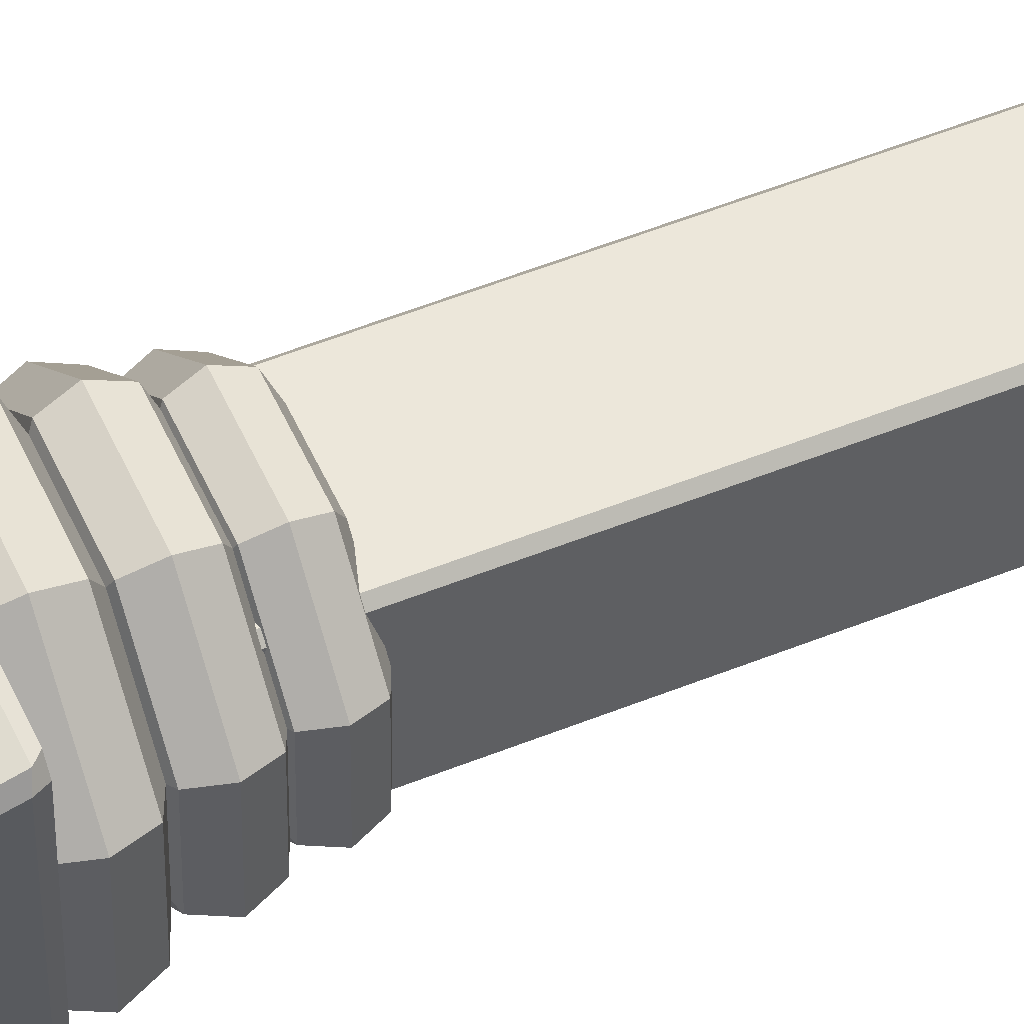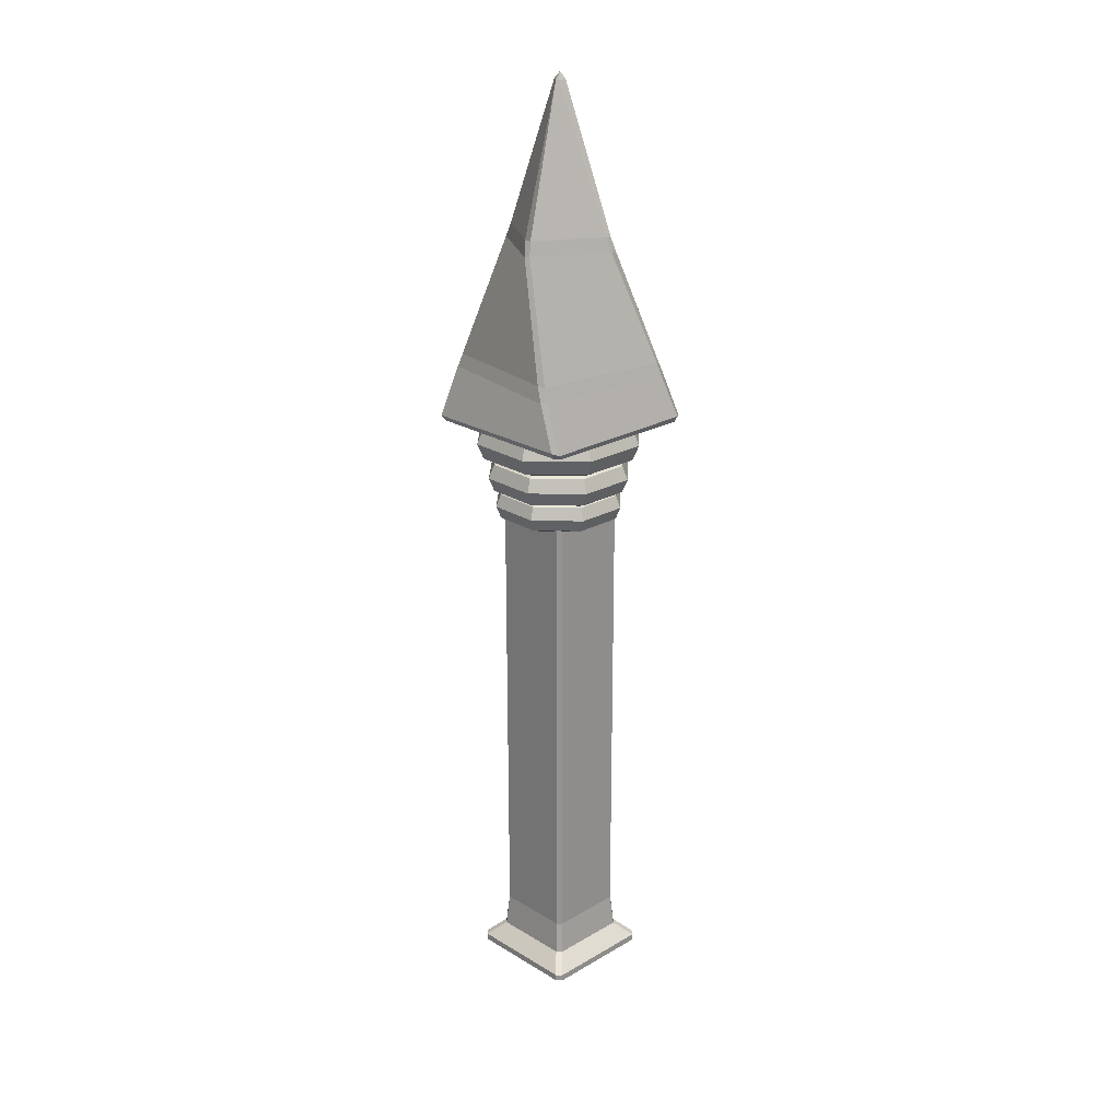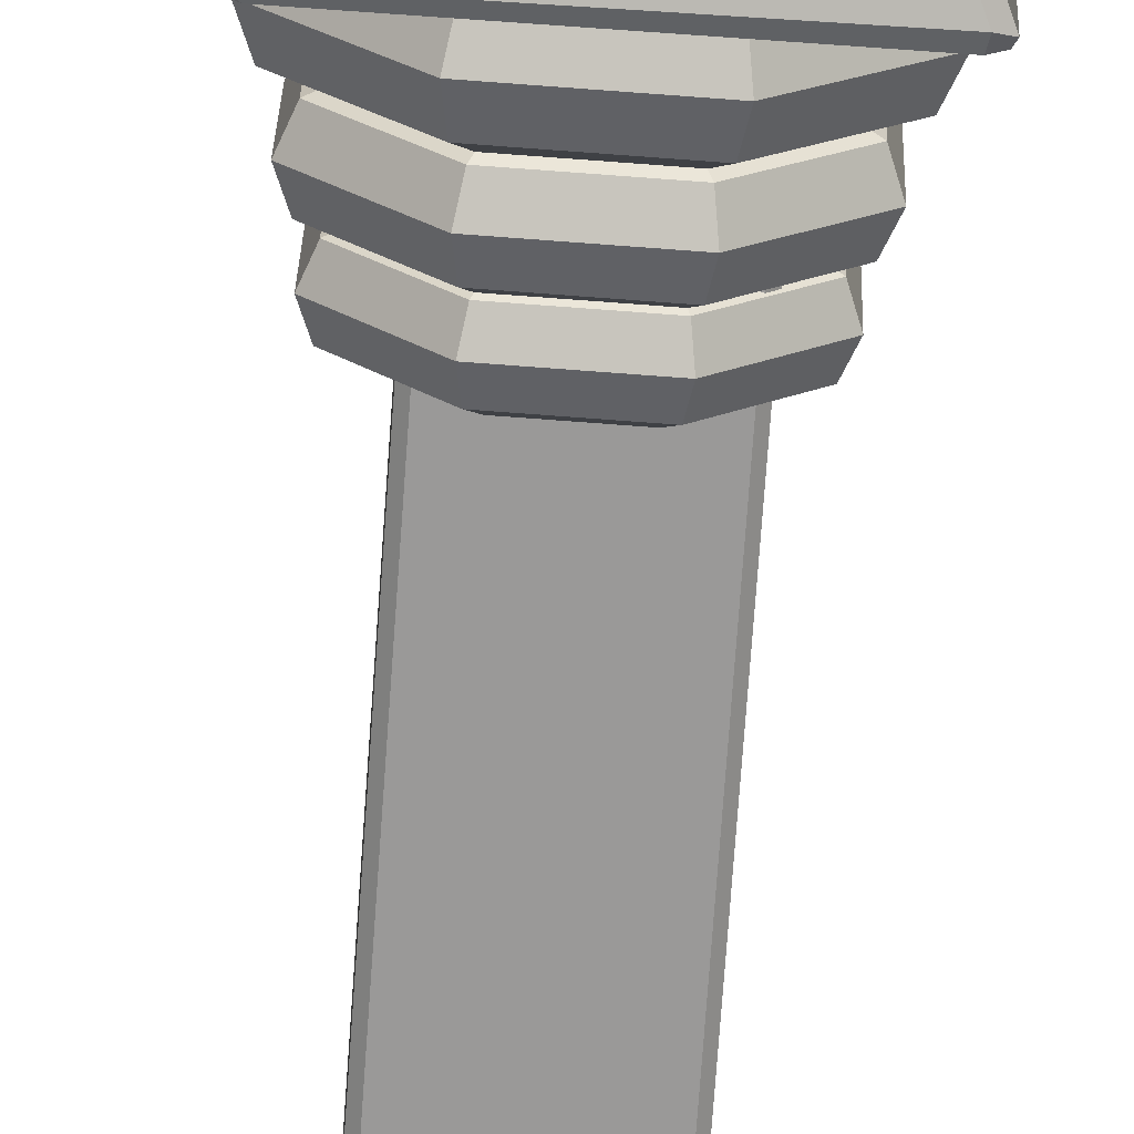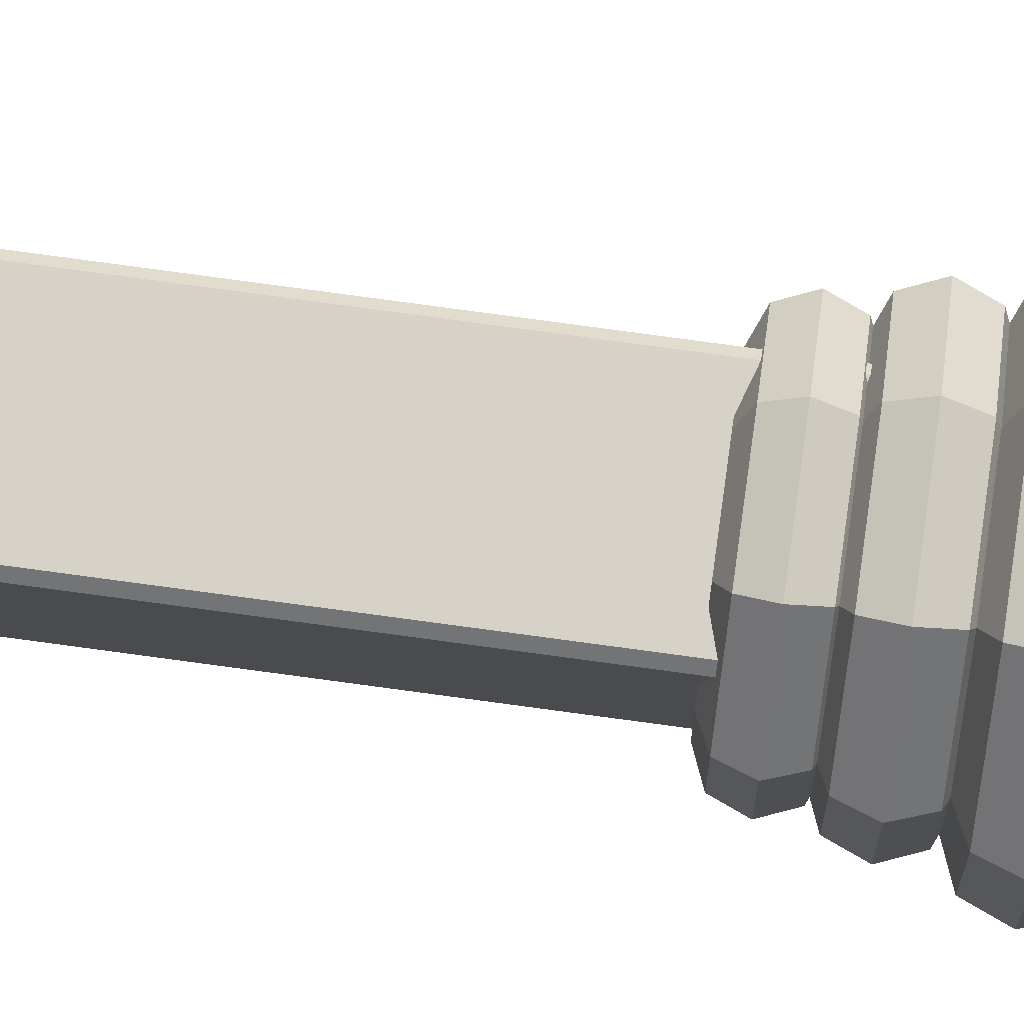
<metadata>
{"format":"obj","ext":"obj","renderer":"f3d","projection":"perspective","resolution":1024,"background":"white","views":[{"elev":52.0,"azim":66.3,"up":"+Y"},{"elev":23.2,"azim":-44.5,"up":"+Z"},{"elev":-69.1,"azim":-4.0,"up":"+Y"},{"elev":78.5,"azim":-82.3,"up":"+Y"}]}
</metadata>
<code>
o flecha_obj_Cube
v -0.4893 -0.5067 -13.92
v -0.4893 0.5058 -13.92
v 0.5231 0.5058 -13.92
v 0.5231 -0.5067 -13.92
v 1.007 -1.117 -12.55
v -0.9734 -1.117 -12.55
v -1.356 -1.499 -12.94
v 1.39 -1.499 -12.94
v 1.044 0.9376 2.229
v 1.044 -0.9385 2.229
v 1.044 -0.9385 -11.73
v 1.044 0.9376 -11.73
v 1.39 -1.499 -13.11
v -1.356 -1.499 -13.11
v -0.5415 -0.6849 -13.84
v 0.5753 -0.6849 -13.84
v 1.516 1.372 -13.11
v 1.516 -1.373 -13.11
v 0.7014 -0.5589 -13.84
v 0.7014 0.558 -13.84
v 0.955 1.027 2.229
v 0.955 1.027 -11.73
v -0.9212 1.027 -11.73
v -0.9212 1.027 2.229
v -1.099 -0.9907 -12.55
v -1.099 0.9898 -12.55
v -1.482 1.372 -12.94
v -1.482 -1.373 -12.94
v 1.007 1.116 -12.55
v 1.39 1.498 -12.94
v -1.356 1.498 -12.94
v -0.9734 1.116 -12.55
v 1.133 0.9898 -12.55
v 1.133 -0.9907 -12.55
v 1.516 -1.373 -12.94
v 1.516 1.372 -12.94
v 0.955 -0.9385 2.963
v 0.955 0.9376 2.963
v -0.9212 0.9376 2.963
v -0.9212 -0.9385 2.963
v 1.39 1.498 -13.11
v 0.5753 0.684 -13.84
v -0.5415 0.684 -13.84
v -1.356 1.498 -13.11
v -1.482 -1.373 -13.11
v -1.482 1.372 -13.11
v -0.6676 0.558 -13.84
v -0.6676 -0.5589 -13.84
v -1.011 -0.9385 2.229
v -1.011 0.9376 2.229
v -1.011 0.9376 -11.73
v -1.011 -0.9385 -11.73
v 0.955 -1.028 2.229
v -0.9212 -1.028 2.229
v 0.955 -1.028 -11.73
v -0.9212 -1.028 -11.73
v -0.6882 0.8947 2.77
v -1.895 2.108 2.221
v 1.991 2.068 2.22
v 0.7758 0.8602 2.772
v 0.04996 -0.1535 10.58
v 0.3922 -1.325 7.027
v 1.383 0.2178 7.033
v 0.07876 -0.07606 10.55
v -0.1332 -0.03531 -2.18
v -0.9044 -0.7908 0.08282
v -0.8878 0.8191 0.08282
v -0.1323 0.04791 -2.18
v -1.568 1.995 3.517
v -2.07 2.095 2.327
v -2.162 -1.936 2.374
v -2.049 -1.461 3.467
v 0.1825 0.03031 10.58
v 1.354 0.3725 7.027
v -0.1888 1.364 7.033
v 0.1051 0.05911 10.55
v -0.1339 -0.02095 10.58
v -1.306 -0.3631 7.027
v 0.2375 -1.354 7.033
v -0.05641 -0.04975 10.55
v -0.8657 -0.7078 2.77
v -2.079 -1.914 2.221
v -2.039 1.971 2.22
v -0.8312 0.7561 2.772
v 1.617 -1.986 3.517
v 2.119 -2.085 2.327
v 2.211 1.945 2.374
v 2.098 1.471 3.467
v -1.966 -1.588 3.517
v -2.066 -2.09 2.327
v 1.965 -2.182 2.374
v 1.49 -2.069 3.467
v 0.06433 -0.1528 -2.18
v 0.8198 -0.924 0.08282
v -0.7901 -0.9075 0.08282
v -0.0189 -0.152 -2.18
v -0.01566 0.1622 -2.18
v -0.7712 0.9334 0.08282
v 0.8388 0.9168 0.08282
v 0.06756 0.1613 -2.18
v -0.8238 0.9753 0.4481
v -0.6459 0.8101 2.617
v 0.7302 0.7795 2.617
v 0.8941 0.9561 0.4476
v 0.1818 0.04468 -2.18
v 0.953 0.8002 0.08282
v 0.9365 -0.8098 0.08282
v 0.181 -0.03855 -2.18
v 0.02433 0.004681 -2.347
v 0.02433 0.004681 -2.347
v 0.02433 0.004681 -2.347
v 0.02433 0.004681 -2.347
v -0.9463 -0.8435 0.4481
v -0.7811 -0.6656 2.617
v -0.7505 0.7106 2.617
v -0.9271 0.8745 0.4476
v 0.8725 -0.966 0.4481
v 0.6946 -0.8007 2.617
v -0.6816 -0.7701 2.617
v -0.8455 -0.9467 0.4476
v 0.995 0.8528 0.4481
v 0.8297 0.6749 2.617
v 0.7991 -0.7012 2.617
v 0.9757 -0.8651 0.4476
v -0.4157 1.432 6.697
v -1.445 1.951 3.825
v -1.997 -1.309 3.863
v -1.427 -0.2877 6.652
v -1.403 -0.4353 6.697
v -1.922 -1.464 3.825
v 1.338 -2.017 3.863
v 0.3168 -1.446 6.652
v 0.4643 -1.423 6.697
v 1.493 -1.942 3.825
v 2.046 1.318 3.863
v 1.475 0.2971 6.652
v 1.452 0.4447 6.697
v 1.971 1.474 3.825
v -1.289 2.026 3.863
v -0.2681 1.456 6.652
v 0.02433 0.004681 10.75
v 0.02433 0.004681 10.75
v 0.02433 0.004681 10.75
v 0.02433 0.004681 10.75
v 0.7368 -0.8853 2.77
v 1.943 -2.099 2.221
v -1.942 -2.059 2.22
v -0.7271 -0.8509 2.772
v 0.9143 0.7172 2.77
v 2.128 1.924 2.221
v 2.088 -1.962 2.22
v 0.8799 -0.7467 2.772
v 2.015 1.597 3.517
v 2.114 2.099 2.327
v -1.916 2.191 2.374
v -1.442 2.078 3.467
v -0.001298 0.1629 10.58
v -0.0301 0.08542 10.55
v -1.335 -0.2085 7.033
v -0.3435 1.335 7.027
v -1.587 -0.6148 0.1394
v -0.6943 -1.545 0.1394
v -0.6425 -1.427 0.451
v -1.467 -0.5679 0.451
v -0.5174 -1.141 0.58
v -1.176 -0.4546 0.58
v -0.3923 -0.8559 0.451
v -0.8862 -0.3413 0.451
v -0.3405 -0.7377 0.1394
v -0.766 -0.2944 0.1394
v -0.3923 -0.8559 -0.1721
v -0.8862 -0.3413 -0.1721
v -0.5174 -1.141 -0.3012
v -1.176 -0.4546 -0.3012
v -0.6425 -1.427 -0.1721
v -1.467 -0.5679 -0.1721
v 0.5943 -1.571 0.1394
v 0.5474 -1.451 0.451
v 0.4341 -1.161 0.58
v 0.3208 -0.8705 0.451
v 0.2739 -0.7503 0.1394
v 0.3208 -0.8705 -0.1721
v 0.4341 -1.161 -0.3012
v 0.5474 -1.451 -0.1721
v 1.524 -0.6786 0.1394
v 1.406 -0.6268 0.451
v 1.121 -0.5017 0.58
v 0.8354 -0.3766 0.451
v 0.7172 -0.3248 0.1394
v 0.8354 -0.3766 -0.1721
v 1.121 -0.5017 -0.3012
v 1.406 -0.6268 -0.1721
v 1.551 0.61 0.1394
v 1.43 0.5631 0.451
v 1.14 0.4498 0.58
v 0.85 0.3365 0.451
v 0.7298 0.2896 0.1394
v 0.85 0.3365 -0.1721
v 1.14 0.4498 -0.3012
v 1.43 0.5631 -0.1721
v 0.6581 1.54 0.1394
v 0.6063 1.422 0.451
v 0.4812 1.136 0.58
v 0.3561 0.8511 0.451
v 0.3043 0.7329 0.1394
v 0.3561 0.8511 -0.1721
v 0.4812 1.136 -0.3012
v 0.6063 1.422 -0.1721
v -0.6306 1.566 0.1394
v -0.5836 1.446 0.451
v -0.4703 1.156 0.58
v -0.357 0.8657 0.451
v -0.3101 0.7455 0.1394
v -0.357 0.8657 -0.1721
v -0.4703 1.156 -0.3012
v -0.5836 1.446 -0.1721
v -1.56 0.6738 0.1394
v -1.442 0.622 0.451
v -1.157 0.4969 0.58
v -0.8716 0.3718 0.451
v -0.7534 0.32 0.1394
v -0.8716 0.3718 -0.1721
v -1.157 0.4969 -0.3012
v -1.442 0.622 -0.1721
v -1.757 -0.6814 0.9165
v -0.7678 -1.712 0.9165
v -0.7103 -1.581 1.262
v -1.624 -0.6293 1.262
v -0.5716 -1.265 1.405
v -1.302 -0.5037 1.405
v -0.433 -0.9486 1.262
v -0.9805 -0.3781 1.262
v -0.3755 -0.8176 0.9165
v -0.8472 -0.3261 0.9165
v -0.433 -0.9486 0.5711
v -0.9805 -0.3781 0.5711
v -0.5716 -1.265 0.428
v -1.302 -0.5037 0.428
v -0.7103 -1.581 0.5711
v -1.624 -0.6293 0.5711
v 0.6608 -1.742 0.9165
v 0.6088 -1.608 1.262
v 0.4832 -1.287 1.405
v 0.3576 -0.9648 1.262
v 0.3056 -0.8315 0.9165
v 0.3576 -0.9648 0.5711
v 0.4832 -1.287 0.428
v 0.6088 -1.608 0.5711
v 1.692 -0.7521 0.9165
v 1.561 -0.6946 1.262
v 1.244 -0.5559 1.405
v 0.9281 -0.4172 1.262
v 0.7971 -0.3598 0.9165
v 0.9281 -0.4172 0.5711
v 1.244 -0.5559 0.428
v 1.561 -0.6946 0.5711
v 1.721 0.6765 0.9165
v 1.588 0.6245 1.262
v 1.266 0.4989 1.405
v 0.9443 0.3733 1.262
v 0.811 0.3213 0.9165
v 0.9443 0.3733 0.5711
v 1.266 0.4989 0.428
v 1.588 0.6245 0.5711
v 0.7315 1.707 0.9165
v 0.6741 1.576 1.262
v 0.5354 1.26 1.405
v 0.3967 0.9438 1.262
v 0.3393 0.8128 0.9165
v 0.3967 0.9438 0.5711
v 0.5354 1.26 0.428
v 0.6741 1.576 0.5711
v -0.6971 1.737 0.9165
v -0.645 1.603 1.262
v -0.5194 1.282 1.405
v -0.3938 0.96 1.262
v -0.3418 0.8267 0.9165
v -0.3938 0.96 0.5711
v -0.5194 1.282 0.428
v -0.645 1.603 0.5711
v -1.728 0.7472 0.9165
v -1.597 0.6898 1.262
v -1.281 0.5511 1.405
v -0.9643 0.4124 1.262
v -0.8333 0.355 0.9165
v -0.9643 0.4124 0.5711
v -1.281 0.5511 0.428
v -1.597 0.6898 0.5711
v -2.027 -0.7866 1.858
v -0.8839 -1.977 1.858
v -0.8176 -1.826 2.257
v -1.873 -0.7265 2.257
v -0.6574 -1.461 2.422
v -1.501 -0.5814 2.422
v -0.4972 -1.095 2.257
v -1.13 -0.4363 2.257
v -0.4309 -0.9439 1.858
v -0.9757 -0.3762 1.858
v -0.4972 -1.095 1.459
v -1.13 -0.4363 1.459
v -0.6574 -1.461 1.294
v -1.501 -0.5814 1.294
v -0.8176 -1.826 1.459
v -1.873 -0.7265 1.459
v 0.766 -2.011 1.858
v 0.706 -1.857 2.257
v 0.5609 -1.485 2.422
v 0.4158 -1.114 2.257
v 0.3557 -0.96 1.858
v 0.4158 -1.114 1.459
v 0.5609 -1.485 1.294
v 0.706 -1.857 1.459
v 1.957 -0.8682 1.858
v 1.805 -0.8019 2.257
v 1.44 -0.6417 2.422
v 1.075 -0.4815 2.257
v 0.9234 -0.4152 1.858
v 1.075 -0.4815 1.459
v 1.44 -0.6417 1.294
v 1.805 -0.8019 1.459
v 1.99 0.7817 1.858
v 1.837 0.7217 2.257
v 1.465 0.5766 2.422
v 1.093 0.4315 2.257
v 0.9395 0.3714 1.858
v 1.093 0.4315 1.459
v 1.465 0.5766 1.294
v 1.837 0.7217 1.459
v 0.8477 1.972 1.858
v 0.7814 1.821 2.257
v 0.6212 1.456 2.422
v 0.461 1.09 2.257
v 0.3947 0.9391 1.858
v 0.461 1.09 1.459
v 0.6212 1.456 1.294
v 0.7814 1.821 1.459
v -0.8023 2.006 1.858
v -0.7422 1.852 2.257
v -0.5971 1.481 2.422
v -0.452 1.109 2.257
v -0.392 0.9552 1.858
v -0.452 1.109 1.459
v -0.5971 1.481 1.294
v -0.7422 1.852 1.459
v -1.993 0.8634 1.858
v -1.842 0.7971 2.257
v -1.476 0.6369 2.422
v -1.111 0.4767 2.257
v -0.9596 0.4104 1.858
v -1.111 0.4767 1.459
v -1.476 0.6369 1.294
v -1.842 0.7971 1.459
f 1 2 3 4
f 5 6 7 8
f 9 10 11 12
f 13 14 15 16
f 17 18 19 20
f 21 22 23 24
f 25 26 27 28
f 29 30 31 32
f 33 34 35 36
f 37 38 39 40
f 41 42 43 44
f 45 46 47 48
f 49 50 51 52
f 53 10 37
f 54 40 49
f 48 1 15
f 19 16 4
f 9 21 38
f 50 39 24
f 2 47 43
f 3 42 20
f 13 18 35 8
f 14 7 28 45
f 41 30 36 17
f 44 46 27 31
f 34 11 55 5
f 25 6 56 52
f 33 29 22 12
f 26 51 23 32
f 37 40 54 53
f 13 16 19 18
f 10 9 38 37
f 45 48 15 14
f 40 39 50 49
f 1 4 16 15
f 48 47 2 1
f 4 3 20 19
f 21 24 39 38
f 17 20 42 41
f 44 43 47 46
f 43 42 3 2
f 5 8 35 34
f 25 28 7 6
f 33 36 30 29
f 32 31 27 26
f 18 17 36 35
f 46 45 28 27
f 41 44 31 30
f 14 13 8 7
f 53 55 11 10
f 49 52 56 54
f 9 12 22 21
f 24 23 51 50
f 6 5 55 56
f 29 32 23 22
f 26 25 52 51
f 34 33 12 11
f 53 54 56 55
f 57 58 59 60
f 61 62 63 64
f 65 66 67 68
f 69 70 71 72
f 73 74 75 76
f 77 78 79 80
f 81 82 83 84
f 85 86 87 88
f 89 90 91 92
f 93 94 95 96
f 97 98 99 100
f 101 102 103 104
f 105 106 107 108
f 109 110 111 112
f 113 114 115 116
f 117 118 119 120
f 121 122 123 124
f 125 126 127 128
f 129 130 131 132
f 133 134 135 136
f 137 138 139 140
f 141 142 143 144
f 145 146 147 148
f 149 150 151 152
f 153 154 155 156
f 157 144 76
f 155 58 83 70
f 141 158 77
f 71 82 147 90
f 143 64 73
f 87 150 59 154
f 142 80 61
f 91 146 151 86
f 65 112 96
f 68 97 109
f 108 93 111
f 100 105 110
f 99 104 121 106
f 66 95 120 113
f 107 124 117 94
f 67 116 101 98
f 81 114 119 148
f 103 60 149 122
f 123 152 145 118
f 115 84 57 102
f 69 126 139 156
f 72 89 130 127
f 92 85 134 131
f 88 153 138 135
f 78 159 128 129
f 62 79 132 133
f 74 63 136 137
f 140 125 160 75
f 141 144 157 158
f 156 155 70 69
f 83 82 71 70
f 78 77 158 159
f 142 141 77 80
f 147 146 91 90
f 62 61 80 79
f 143 142 61 64
f 151 150 87 86
f 74 73 64 63
f 144 143 73 76
f 59 58 155 154
f 109 112 65 68
f 110 109 97 100
f 111 110 105 108
f 106 105 100 99
f 112 111 93 96
f 148 147 82 81
f 94 93 108 107
f 98 97 68 67
f 122 121 104 103
f 96 95 66 65
f 118 117 124 123
f 102 101 116 115
f 117 120 95 94
f 121 124 107 106
f 101 104 99 98
f 113 116 67 66
f 120 119 114 113
f 150 149 60 59
f 146 145 152 151
f 58 57 84 83
f 145 148 119 118
f 149 152 123 122
f 57 60 103 102
f 81 84 115 114
f 140 139 126 125
f 90 89 72 71
f 86 85 92 91
f 154 153 88 87
f 153 156 139 138
f 85 88 135 134
f 89 92 131 130
f 69 72 127 126
f 130 129 128 127
f 134 133 132 131
f 138 137 136 135
f 76 75 160 157
f 125 128 159 160
f 129 132 79 78
f 133 136 63 62
f 137 140 75 74
f 157 160 159 158
f 161 162 163 164
f 164 163 165 166
f 166 165 167 168
f 168 167 169 170
f 170 169 171 172
f 172 171 173 174
f 174 173 175 176
f 176 175 162 161
f 162 177 178 163
f 163 178 179 165
f 165 179 180 167
f 167 180 181 169
f 169 181 182 171
f 171 182 183 173
f 173 183 184 175
f 175 184 177 162
f 177 185 186 178
f 178 186 187 179
f 179 187 188 180
f 180 188 189 181
f 181 189 190 182
f 182 190 191 183
f 183 191 192 184
f 184 192 185 177
f 185 193 194 186
f 186 194 195 187
f 187 195 196 188
f 188 196 197 189
f 189 197 198 190
f 190 198 199 191
f 191 199 200 192
f 192 200 193 185
f 193 201 202 194
f 194 202 203 195
f 195 203 204 196
f 196 204 205 197
f 197 205 206 198
f 198 206 207 199
f 199 207 208 200
f 200 208 201 193
f 201 209 210 202
f 202 210 211 203
f 203 211 212 204
f 204 212 213 205
f 205 213 214 206
f 206 214 215 207
f 207 215 216 208
f 208 216 209 201
f 209 217 218 210
f 210 218 219 211
f 211 219 220 212
f 212 220 221 213
f 213 221 222 214
f 214 222 223 215
f 215 223 224 216
f 216 224 217 209
f 217 161 164 218
f 218 164 166 219
f 219 166 168 220
f 220 168 170 221
f 221 170 172 222
f 222 172 174 223
f 223 174 176 224
f 224 176 161 217
f 225 226 227 228
f 228 227 229 230
f 230 229 231 232
f 232 231 233 234
f 234 233 235 236
f 236 235 237 238
f 238 237 239 240
f 240 239 226 225
f 226 241 242 227
f 227 242 243 229
f 229 243 244 231
f 231 244 245 233
f 233 245 246 235
f 235 246 247 237
f 237 247 248 239
f 239 248 241 226
f 241 249 250 242
f 242 250 251 243
f 243 251 252 244
f 244 252 253 245
f 245 253 254 246
f 246 254 255 247
f 247 255 256 248
f 248 256 249 241
f 249 257 258 250
f 250 258 259 251
f 251 259 260 252
f 252 260 261 253
f 253 261 262 254
f 254 262 263 255
f 255 263 264 256
f 256 264 257 249
f 257 265 266 258
f 258 266 267 259
f 259 267 268 260
f 260 268 269 261
f 261 269 270 262
f 262 270 271 263
f 263 271 272 264
f 264 272 265 257
f 265 273 274 266
f 266 274 275 267
f 267 275 276 268
f 268 276 277 269
f 269 277 278 270
f 270 278 279 271
f 271 279 280 272
f 272 280 273 265
f 273 281 282 274
f 274 282 283 275
f 275 283 284 276
f 276 284 285 277
f 277 285 286 278
f 278 286 287 279
f 279 287 288 280
f 280 288 281 273
f 281 225 228 282
f 282 228 230 283
f 283 230 232 284
f 284 232 234 285
f 285 234 236 286
f 286 236 238 287
f 287 238 240 288
f 288 240 225 281
f 289 290 291 292
f 292 291 293 294
f 294 293 295 296
f 296 295 297 298
f 298 297 299 300
f 300 299 301 302
f 302 301 303 304
f 304 303 290 289
f 290 305 306 291
f 291 306 307 293
f 293 307 308 295
f 295 308 309 297
f 297 309 310 299
f 299 310 311 301
f 301 311 312 303
f 303 312 305 290
f 305 313 314 306
f 306 314 315 307
f 307 315 316 308
f 308 316 317 309
f 309 317 318 310
f 310 318 319 311
f 311 319 320 312
f 312 320 313 305
f 313 321 322 314
f 314 322 323 315
f 315 323 324 316
f 316 324 325 317
f 317 325 326 318
f 318 326 327 319
f 319 327 328 320
f 320 328 321 313
f 321 329 330 322
f 322 330 331 323
f 323 331 332 324
f 324 332 333 325
f 325 333 334 326
f 326 334 335 327
f 327 335 336 328
f 328 336 329 321
f 329 337 338 330
f 330 338 339 331
f 331 339 340 332
f 332 340 341 333
f 333 341 342 334
f 334 342 343 335
f 335 343 344 336
f 336 344 337 329
f 337 345 346 338
f 338 346 347 339
f 339 347 348 340
f 340 348 349 341
f 341 349 350 342
f 342 350 351 343
f 343 351 352 344
f 344 352 345 337
f 345 289 292 346
f 346 292 294 347
f 347 294 296 348
f 348 296 298 349
f 349 298 300 350
f 350 300 302 351
f 351 302 304 352
f 352 304 289 345

</code>
